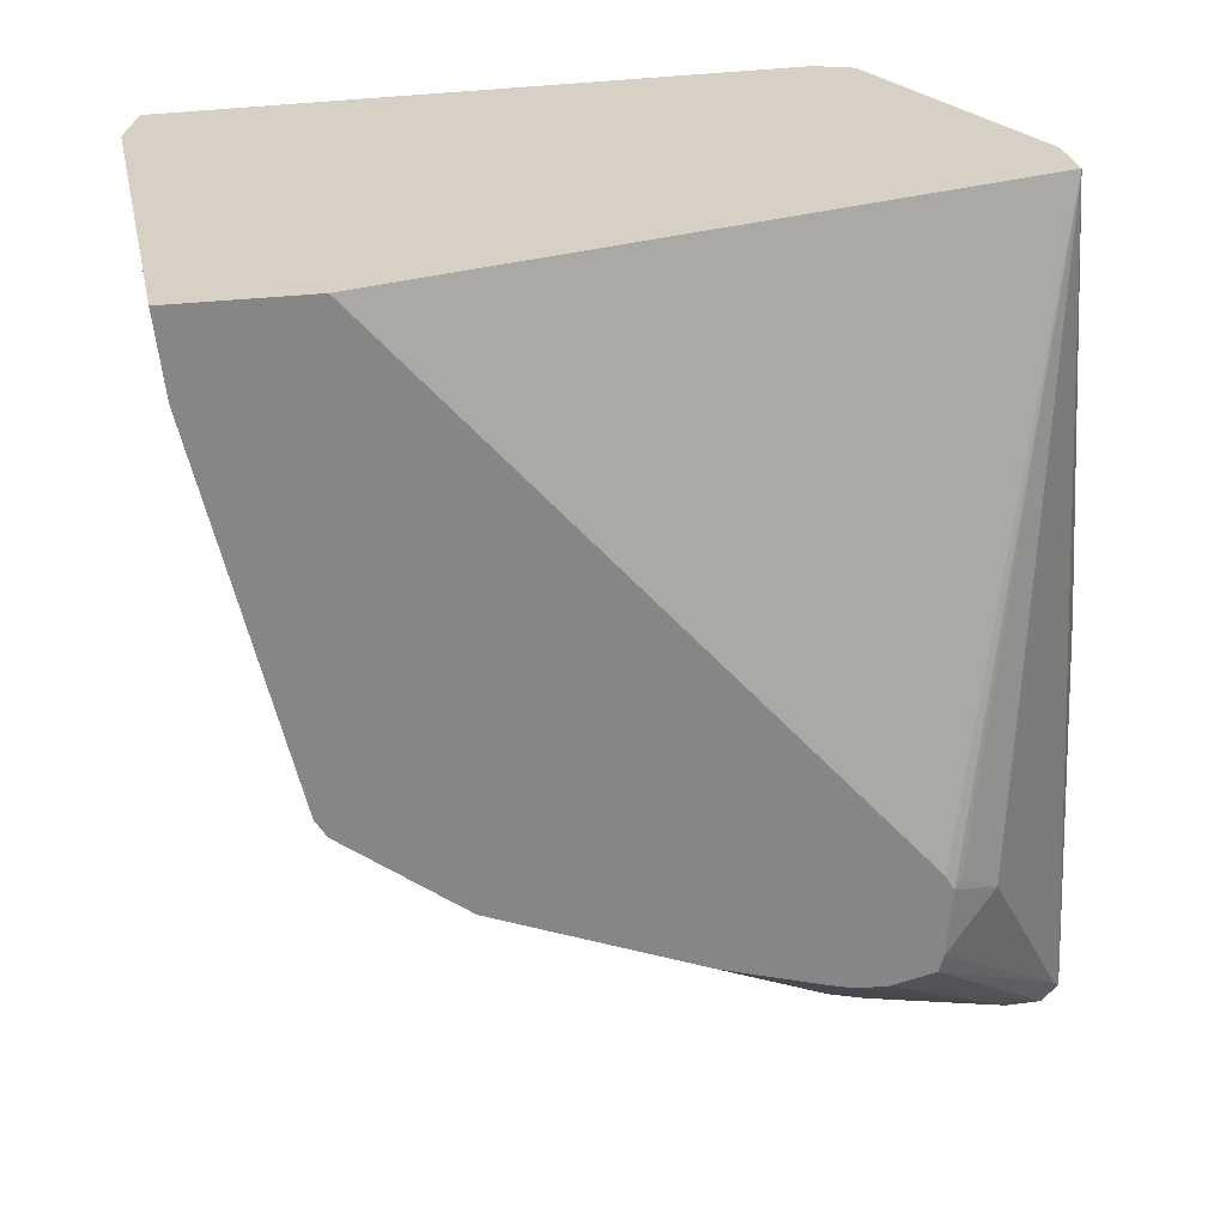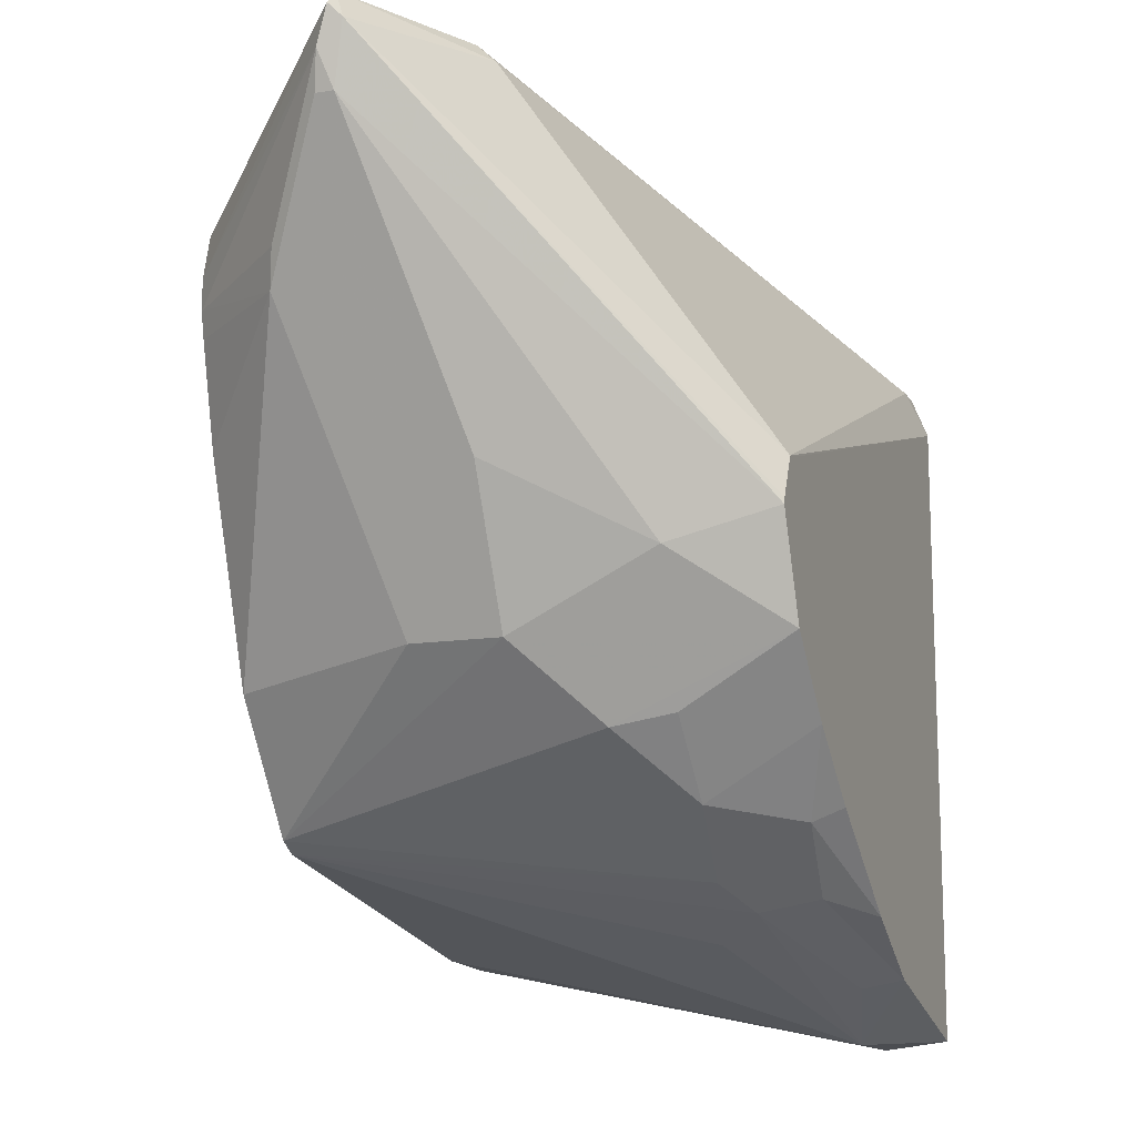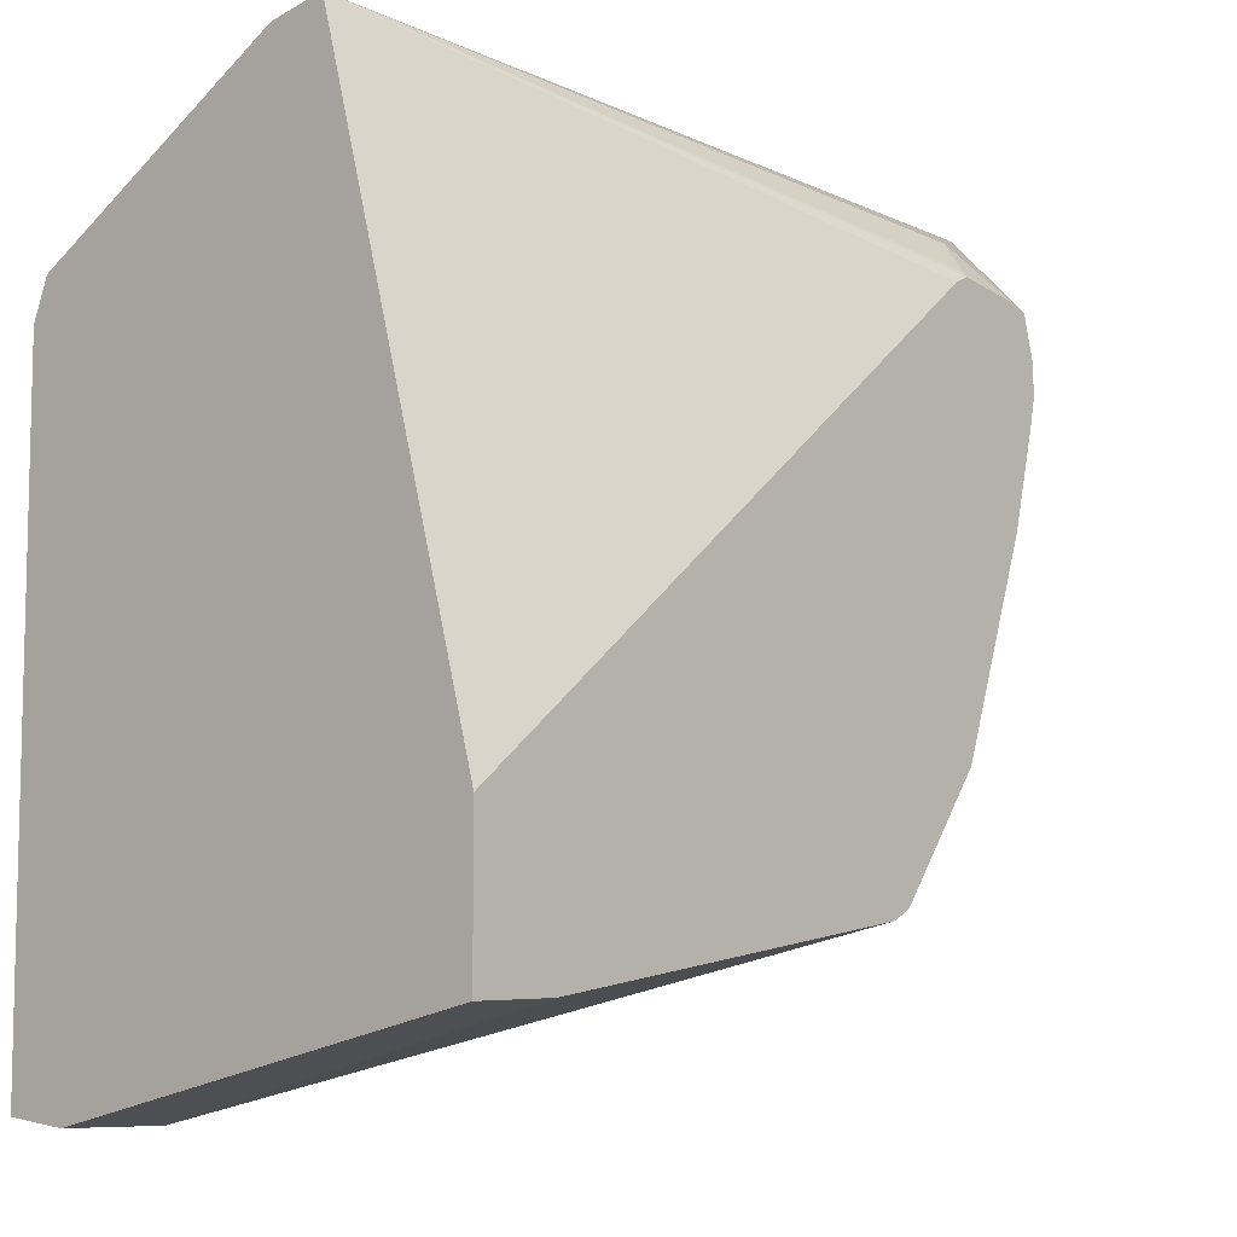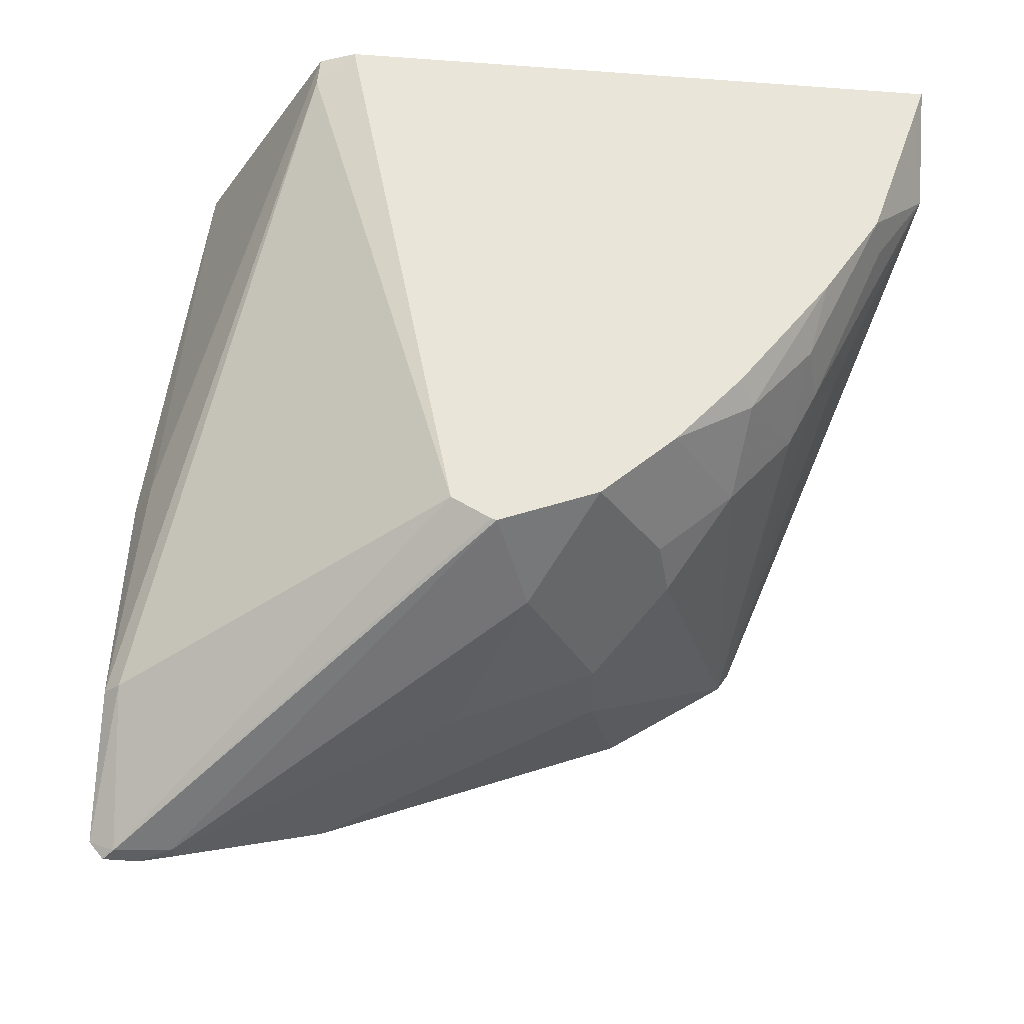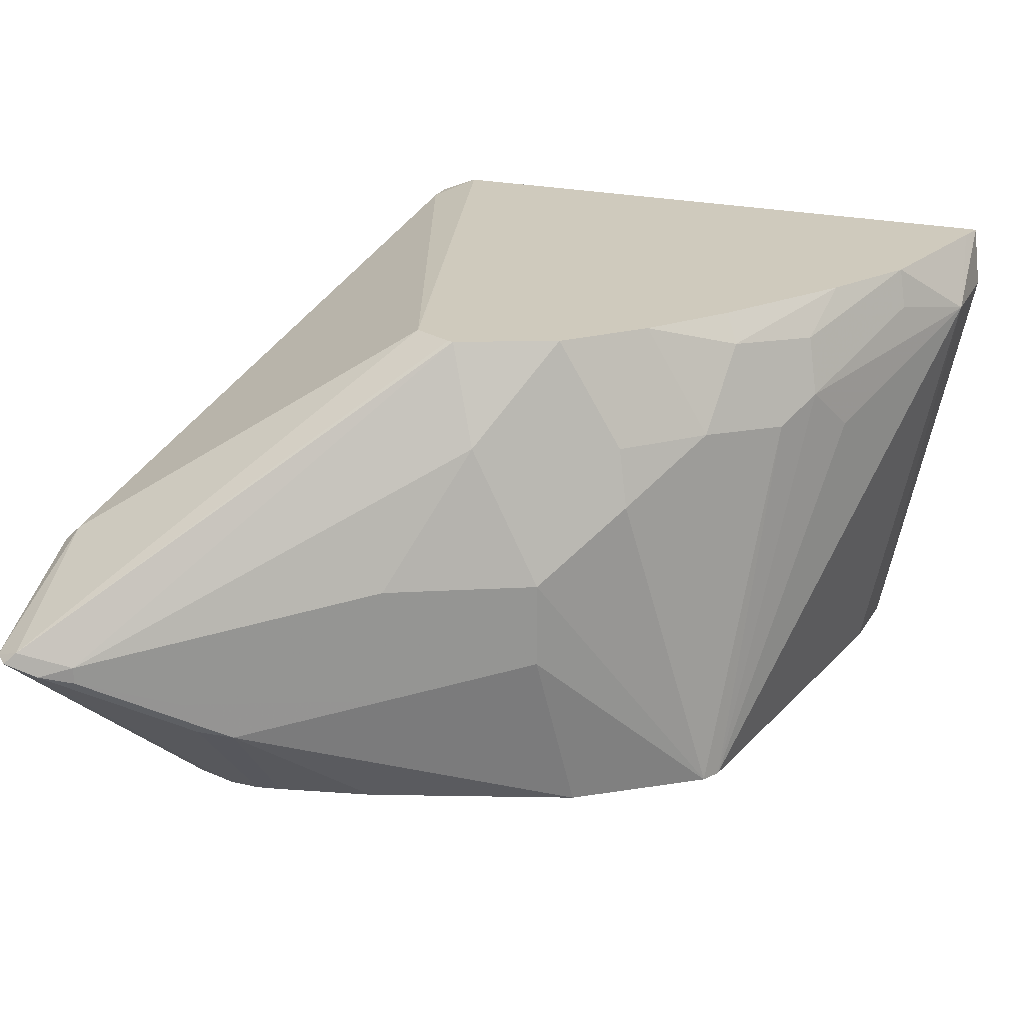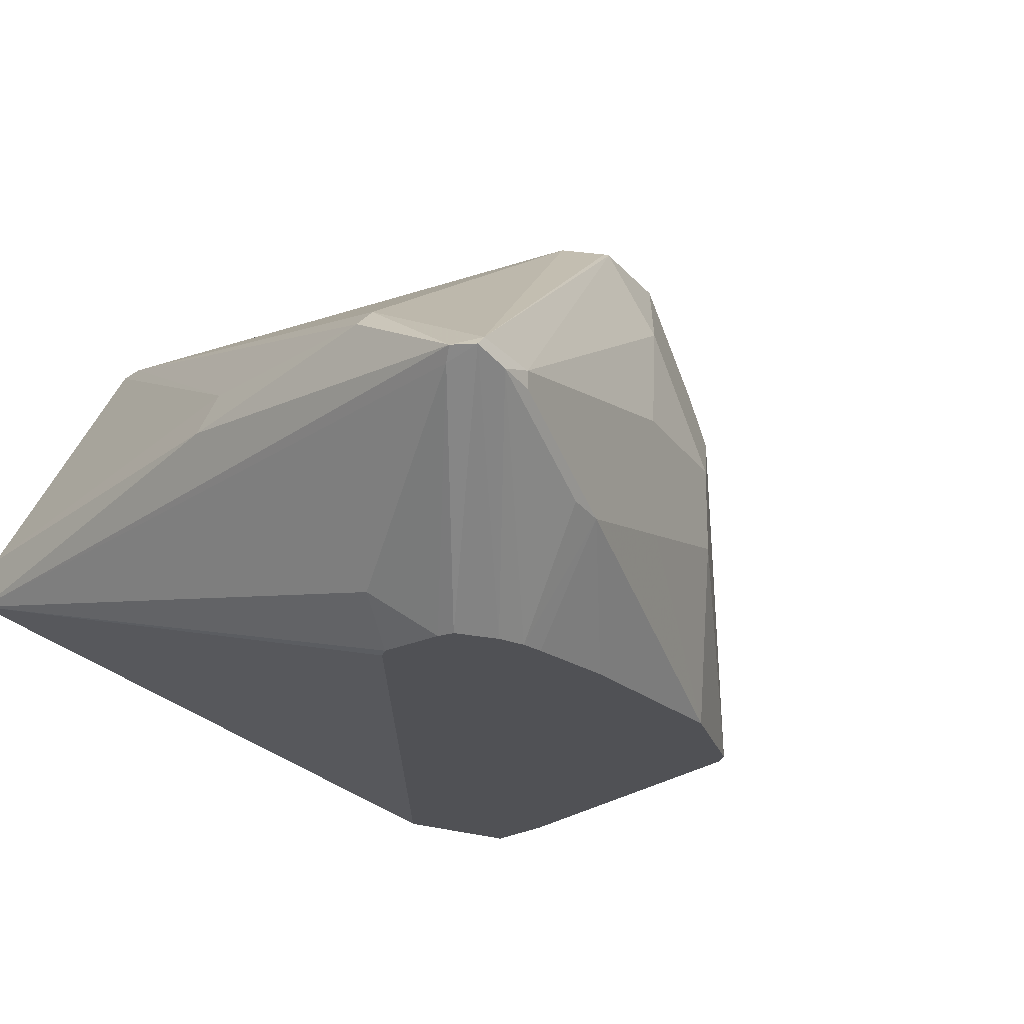
<metadata>
{"format":"obj","ext":"obj","renderer":"f3d","projection":"perspective","resolution":1024,"background":"white","views":[{"elev":-62.1,"azim":-85.7,"up":"+Y"},{"elev":-13.2,"azim":109.6,"up":"+Z"},{"elev":-8.1,"azim":-48.2,"up":"+Z"},{"elev":58.1,"azim":95.5,"up":"+Y"},{"elev":23.1,"azim":111.3,"up":"+Y"},{"elev":-20.2,"azim":50.9,"up":"+Y"}]}
</metadata>
<code>
v 0.0735 0.1653 -0.4225
v 0.06854 0.05015 -0.3975
v 0.04677 0.05015 -0.3983
v 0.04677 0.1653 -0.4225
v 0.04677 0.1817 -0.4205
v 0.05328 0.1819 -0.4189
v 0.09591 0.1819 -0.4082
v 0.09799 0.1715 -0.4103
v 0.1378 0.1562 -0.395
v 0.1256 0.1439 -0.4011
v 0.1713 0.05015 -0.3806
v 0.04677 0.05015 -0.3616
v 0.04677 0.1819 -0.4204
v 0.1194 0.1819 -0.395
v 0.1347 0.1715 -0.3919
v 0.15 0.15 -0.3889
v 0.1763 0.05015 -0.3778
v 0.04677 0.09295 -0.2032
v 0.1971 0.05015 -0.2396
v 0.04677 0.1819 -0.3868
v 0.1525 0.1819 -0.3729
v 0.1562 0.1745 -0.3766
v 0.1714 0.1531 -0.3735
v 0.1929 0.1378 -0.3582
v 0.2113 0.1194 -0.3399
v 0.2113 0.09646 -0.3399
v 0.1996 0.05015 -0.3465
v 0.1653 0.1102 -0.2021
v 0.04677 0.1078 -0.2059
v 0.2009 0.05015 -0.2377
v 0.199 0.05205 -0.2358
v 0.2082 0.06125 -0.2266
v 0.2633 0.09798 -0.2082
v 0.2664 0.101 -0.2067
v 0.04677 0.1817 -0.2552
v 0.04964 0.1819 -0.3839
v 0.173 0.1819 -0.3568
v 0.1898 0.1531 -0.3552
v 0.1914 0.1819 -0.3384
v 0.2051 0.15 -0.3337
v 0.2113 0.1562 -0.3215
v 0.2296 0.1194 -0.3031
v 0.2296 0.08727 -0.3031
v 0.248 0.07809 -0.2664
v 0.2187 0.05015 -0.2928
v 0.2296 0.1194 -0.2067
v 0.1745 0.1194 -0.2067
v 0.1653 0.1225 -0.2082
v 0.04677 0.1776 -0.245
v 0.219 0.05015 -0.2403
v 0.2233 0.05015 -0.2419
v 0.271 0.101 -0.2113
v 0.2694 0.1041 -0.2143
v 0.2296 0.124 -0.2113
v 0.05146 0.1819 -0.3821
v 0.05513 0.1776 -0.245
v 0.1966 0.1819 -0.3002
v 0.1878 0.1819 -0.298
v 0.1818 0.1819 -0.2995
v 0.1745 0.1819 -0.3031
v 0.2024 0.1819 -0.3127
v 0.2664 0.101 -0.2297
v 0.2541 0.0888 -0.2542
v 0.2664 0.09646 -0.2297
v 0.2694 0.09798 -0.2205
v 0.2511 0.07962 -0.2572
v 0.2265 0.05015 -0.2611
v 0.2251 0.05015 -0.2676
v 0.2265 0.05015 -0.2533
v 0.2021 0.1819 -0.3112
f 28 46 47
f 28 48 29
f 29 48 49
f 30 32 31
f 30 50 32
f 32 50 33
f 33 52 34
f 33 51 52
f 34 52 53
f 34 53 54
f 34 54 46
f 28 34 46
f 35 49 56
f 33 50 51
f 35 55 36
f 25 39 40
f 27 43 44
f 26 43 27
f 25 43 26
f 25 42 43
f 25 41 42
f 25 40 41
f 24 39 25
f 24 38 39
f 23 38 24
f 23 39 38
f 23 37 39
f 22 37 23
f 21 37 22
f 35 56 57
f 27 44 45
f 35 57 58
f 46 56 48
f 35 59 60
f 20 35 36
f 65 67 66
f 65 69 67
f 62 65 64
f 54 57 56
f 53 57 54
f 53 70 57
f 53 61 70
f 53 62 61
f 52 69 65
f 52 62 53
f 52 65 62
f 51 69 52
f 48 56 49
f 46 48 47
f 46 54 56
f 44 68 45
f 35 60 55
f 39 61 41
f 39 41 40
f 41 61 62
f 41 62 42
f 42 62 64
f 35 58 59
f 42 64 63
f 43 63 44
f 44 63 64
f 44 64 65
f 44 65 66
f 44 66 67
f 44 67 68
f 42 63 43
f 18 34 28
f 28 47 48
f 18 32 33
f 5 13 6
f 3 5 4
f 3 13 5
f 3 20 13
f 3 35 20
f 3 49 35
f 3 29 49
f 3 18 29
f 3 12 18
f 2 12 3
f 2 19 12
f 2 30 19
f 2 50 30
f 2 51 50
f 2 69 51
f 2 67 69
f 2 68 67
f 18 33 34
f 1 2 3
f 1 3 4
f 1 4 5
f 1 5 6
f 1 6 7
f 6 13 20
f 1 7 8
f 1 9 10
f 1 10 11
f 2 11 17
f 2 17 27
f 2 27 45
f 2 45 68
f 1 8 9
f 6 20 36
f 1 11 2
f 6 55 60
f 12 19 18
f 14 21 22
f 14 22 15
f 15 22 16
f 16 22 23
f 16 23 17
f 11 16 17
f 17 23 24
f 17 26 27
f 18 28 29
f 18 19 30
f 18 30 31
f 18 31 32
f 6 36 55
f 17 24 25
f 9 11 10
f 17 25 26
f 9 15 16
f 6 60 59
f 9 16 11
f 6 59 58
f 6 58 57
f 6 57 70
f 6 61 39
f 6 39 37
f 6 70 61
f 6 21 14
f 6 14 7
f 7 14 15
f 7 15 8
f 6 37 21
f 8 15 9

</code>
